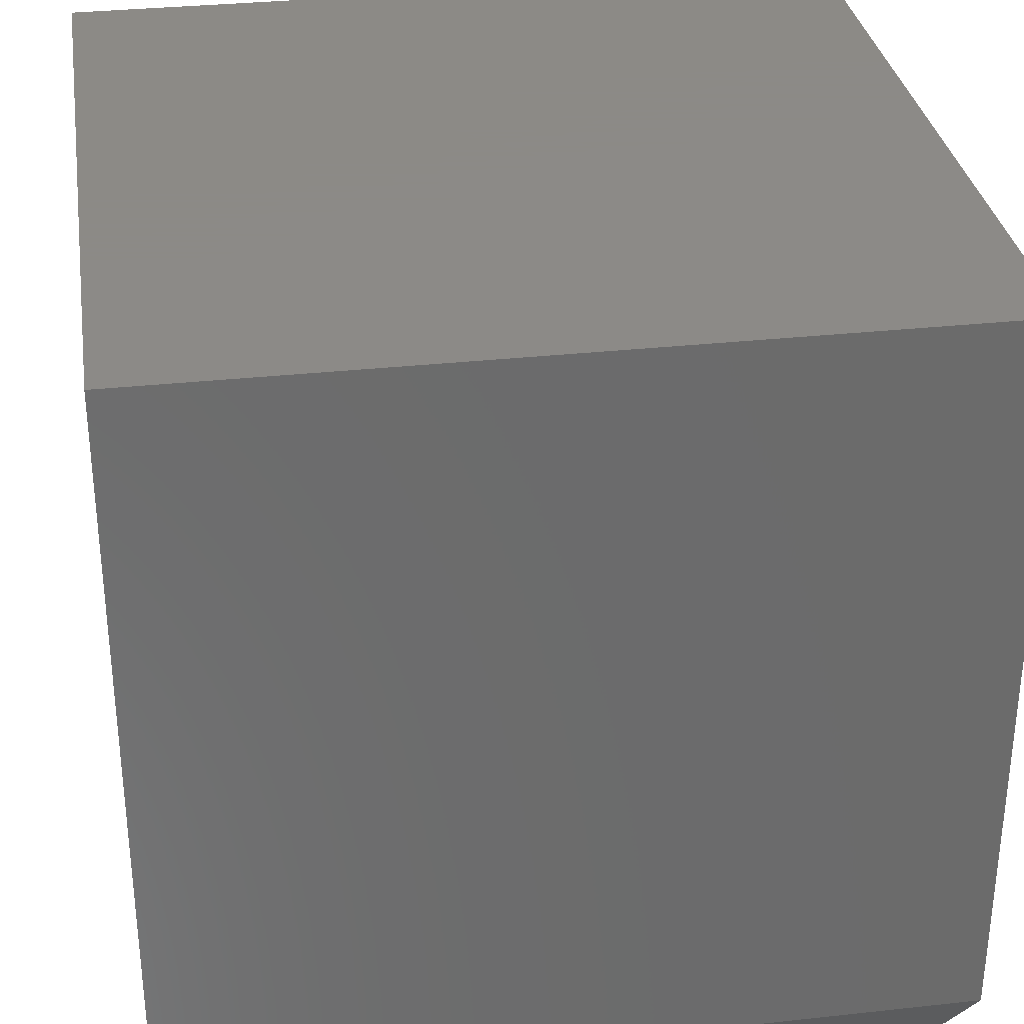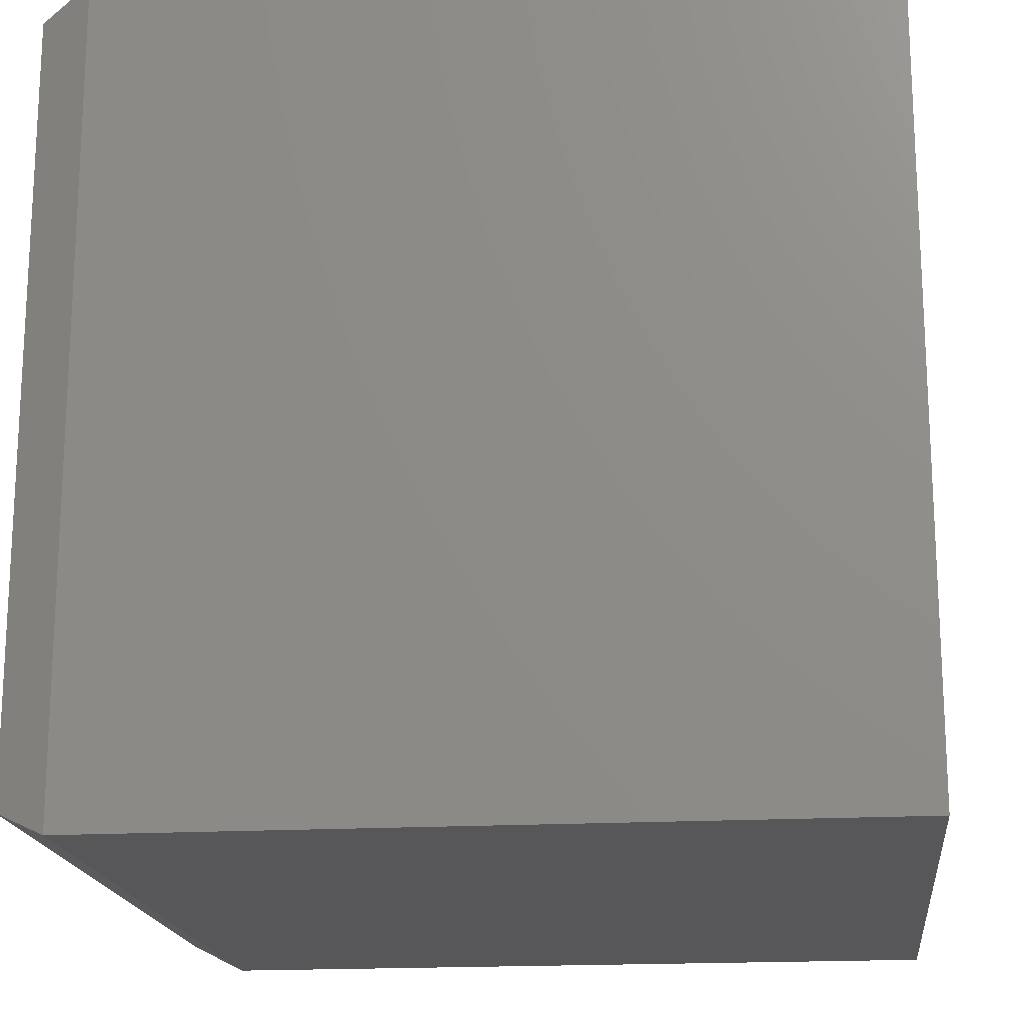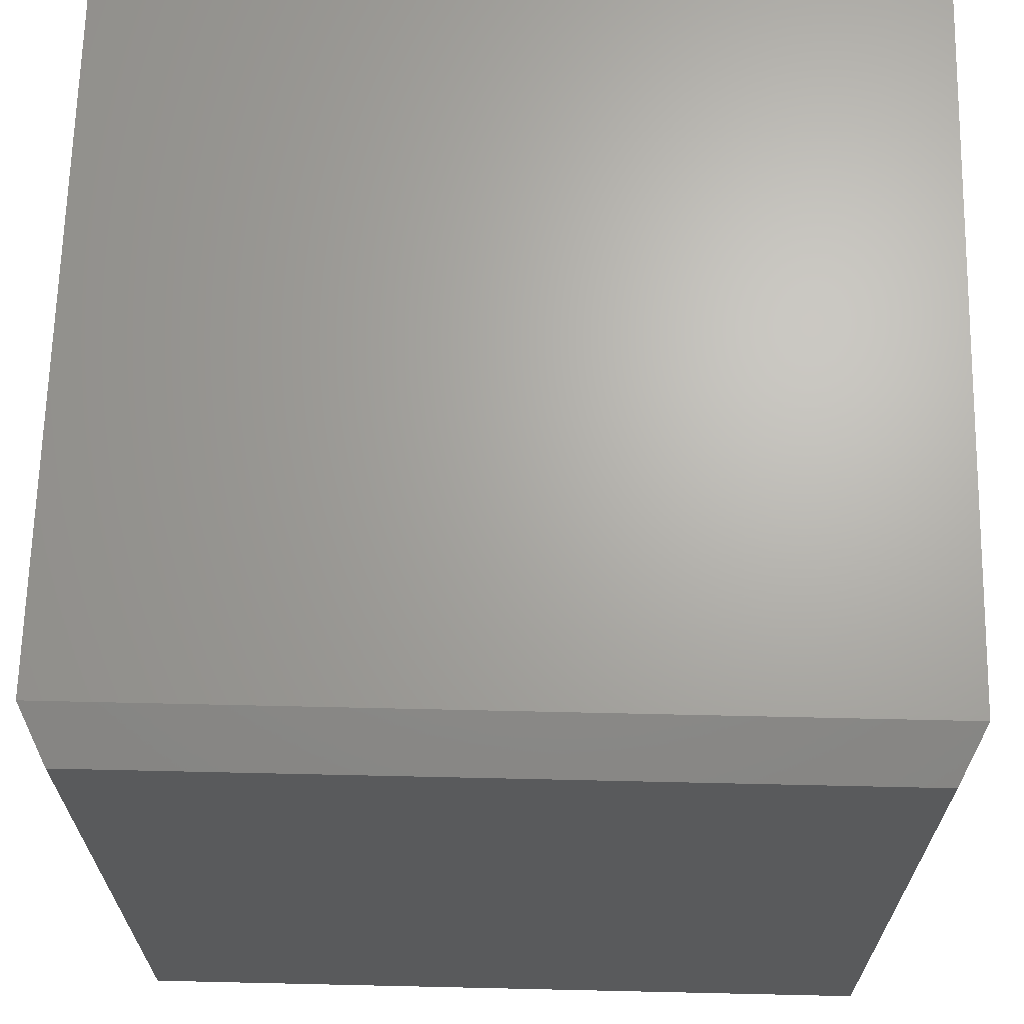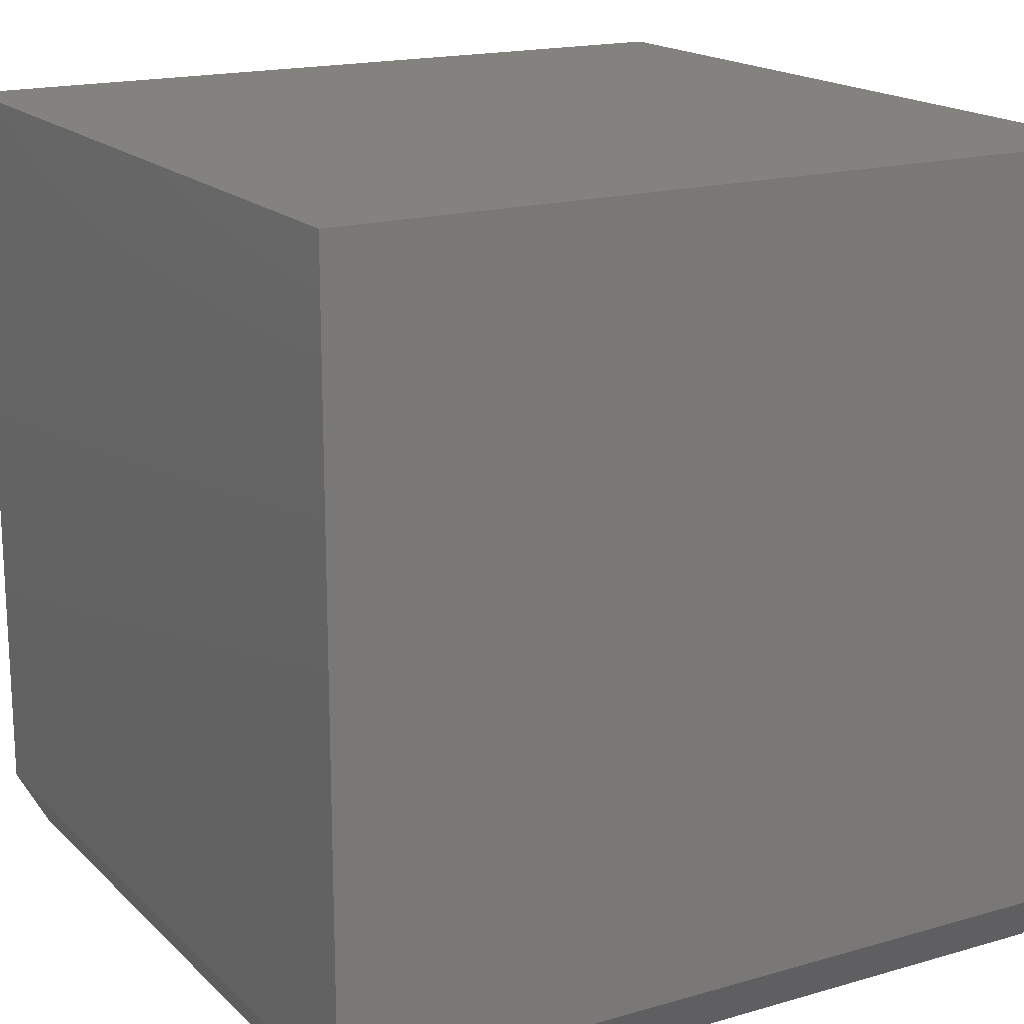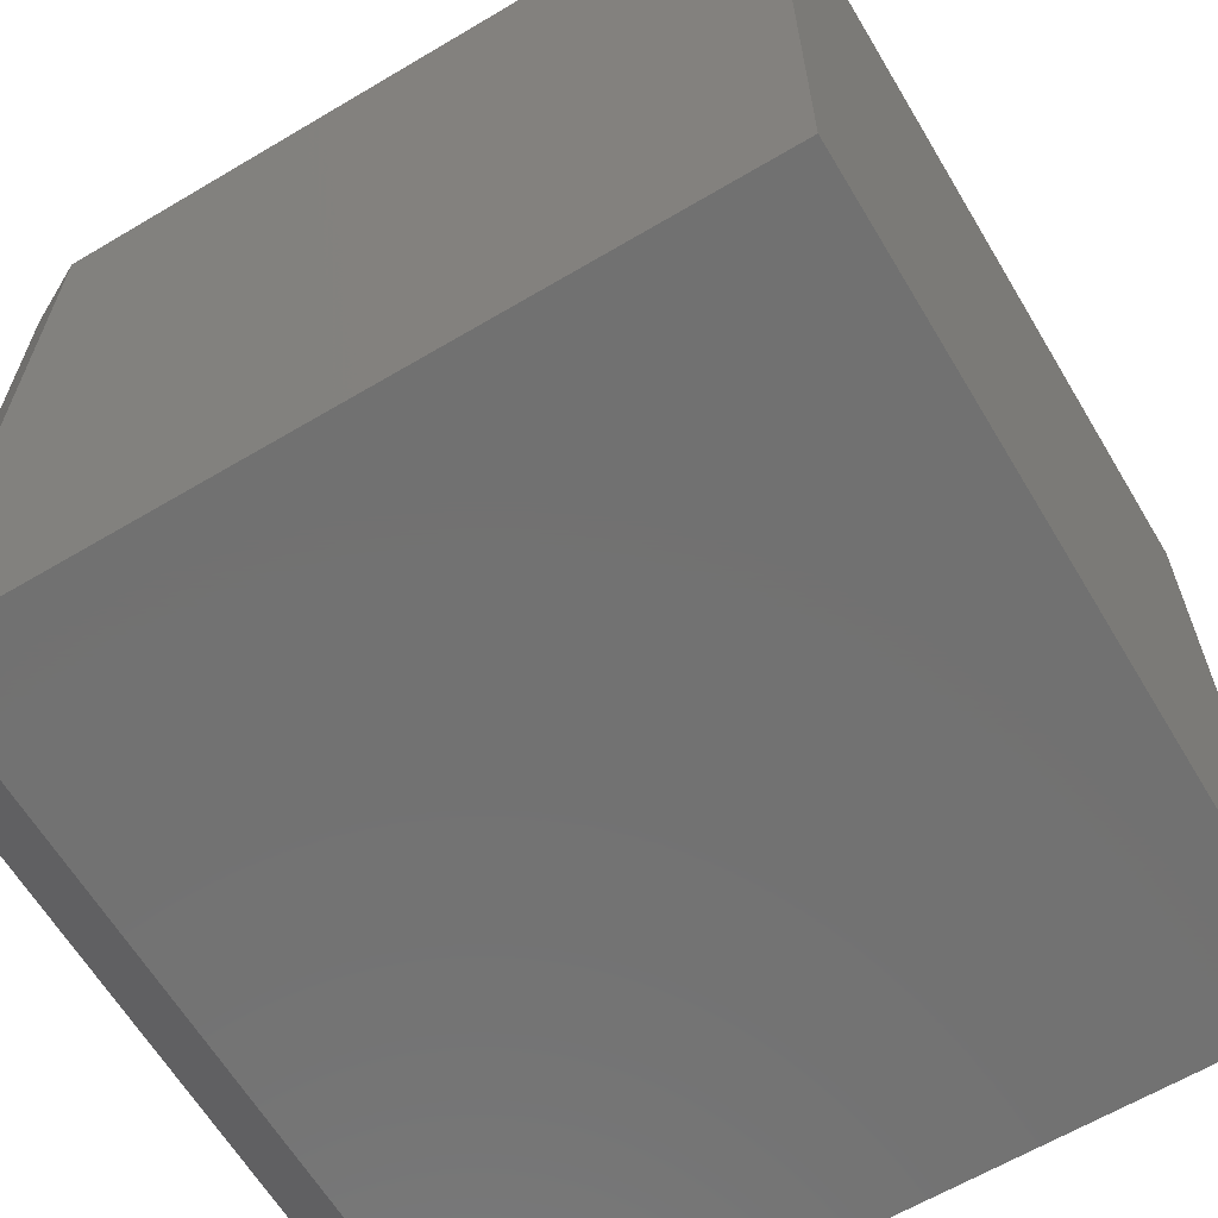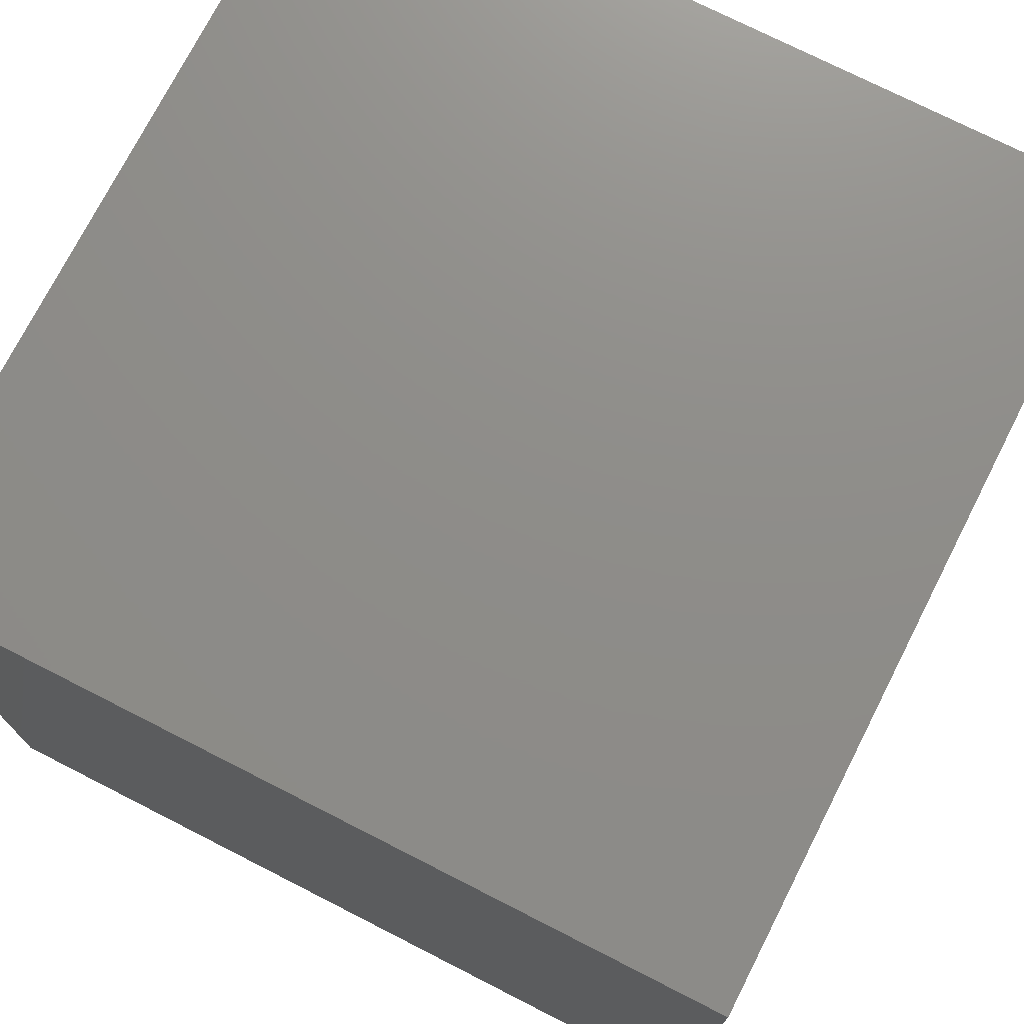
<metadata>
{"format":"stl","ext":"stl","renderer":"f3d","projection":"perspective","resolution":1024,"background":"white","views":[{"elev":32.2,"azim":171.3,"up":"+Y"},{"elev":-17.9,"azim":96.4,"up":"+Z"},{"elev":66.7,"azim":1.3,"up":"+Z"},{"elev":17.5,"azim":-29.8,"up":"+Y"},{"elev":-63.6,"azim":120.9,"up":"+Z"},{"elev":74.2,"azim":-153.0,"up":"+Y"}]}
</metadata>
<code>
# stl→obj: 12 verts, 20 faces
v -0.375 -0.3281 0.75
v 0.375 -0.3281 0.75
v -0.375 0.375 0.75
v 0.375 0.375 0.75
v -0.375 -0.3281 -5.551e-17
v -0.375 0.375 0
v 0.375 -0.3281 0
v 0.375 0.375 0
v -0.3516 -0.375 0.02344
v 0.3516 -0.375 0.02344
v -0.3516 -0.375 0.7266
v 0.3516 -0.375 0.7266
f 1 2 3
f 3 2 4
f 5 6 7
f 7 6 8
f 6 5 3
f 3 5 1
f 7 8 2
f 2 8 4
f 9 10 11
f 11 10 12
f 1 5 11
f 11 5 9
f 7 10 5
f 5 10 9
f 7 2 10
f 10 2 12
f 2 1 12
f 12 1 11
f 8 6 4
f 4 6 3

</code>
